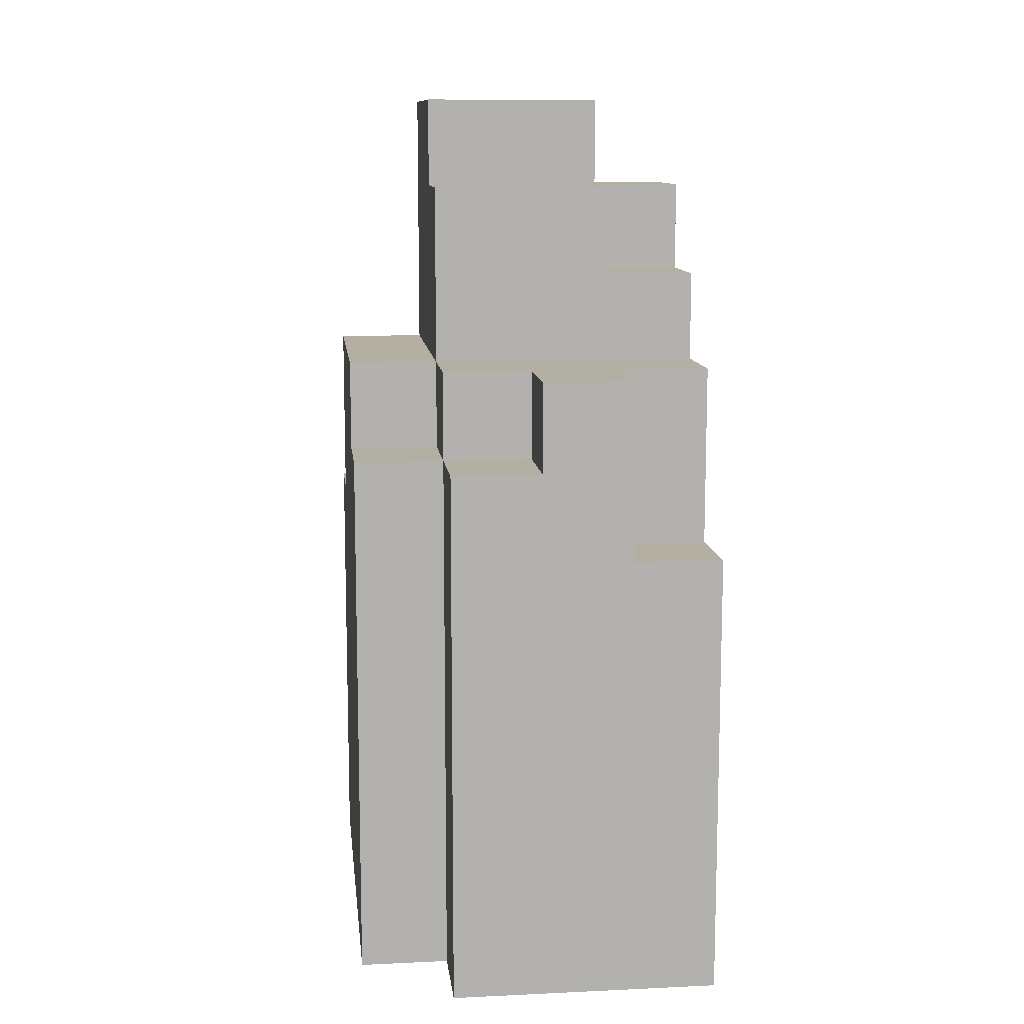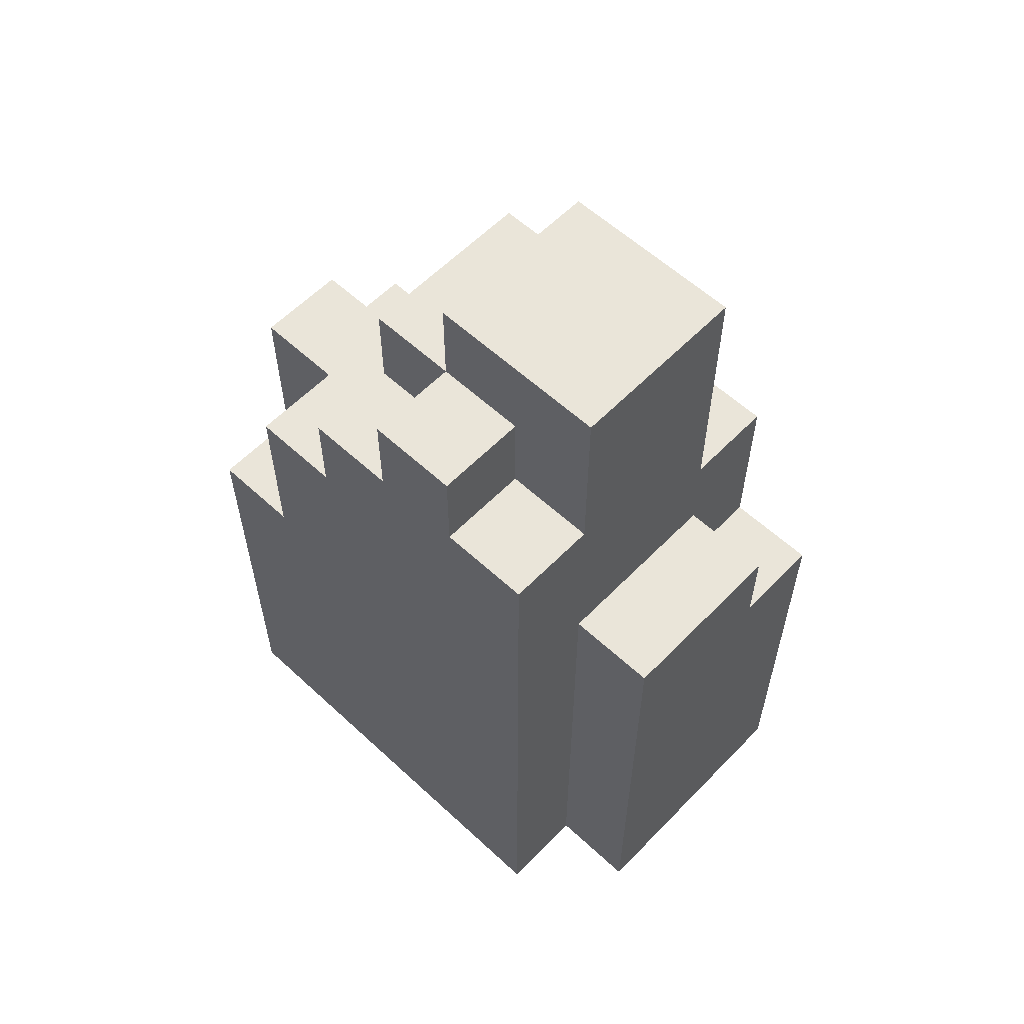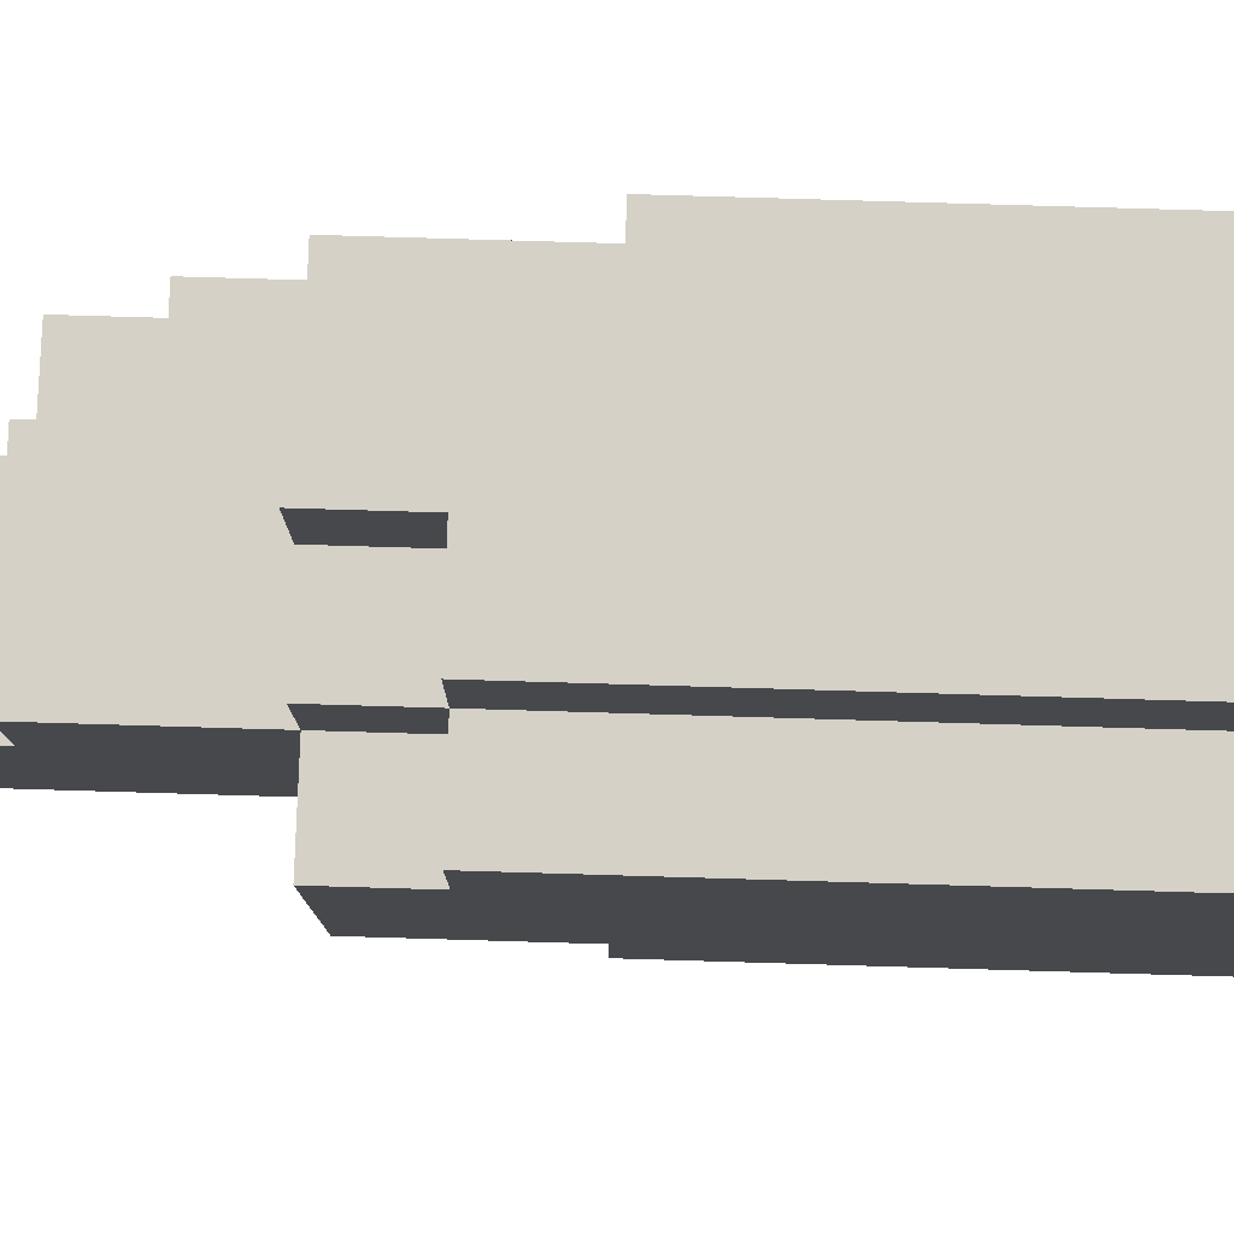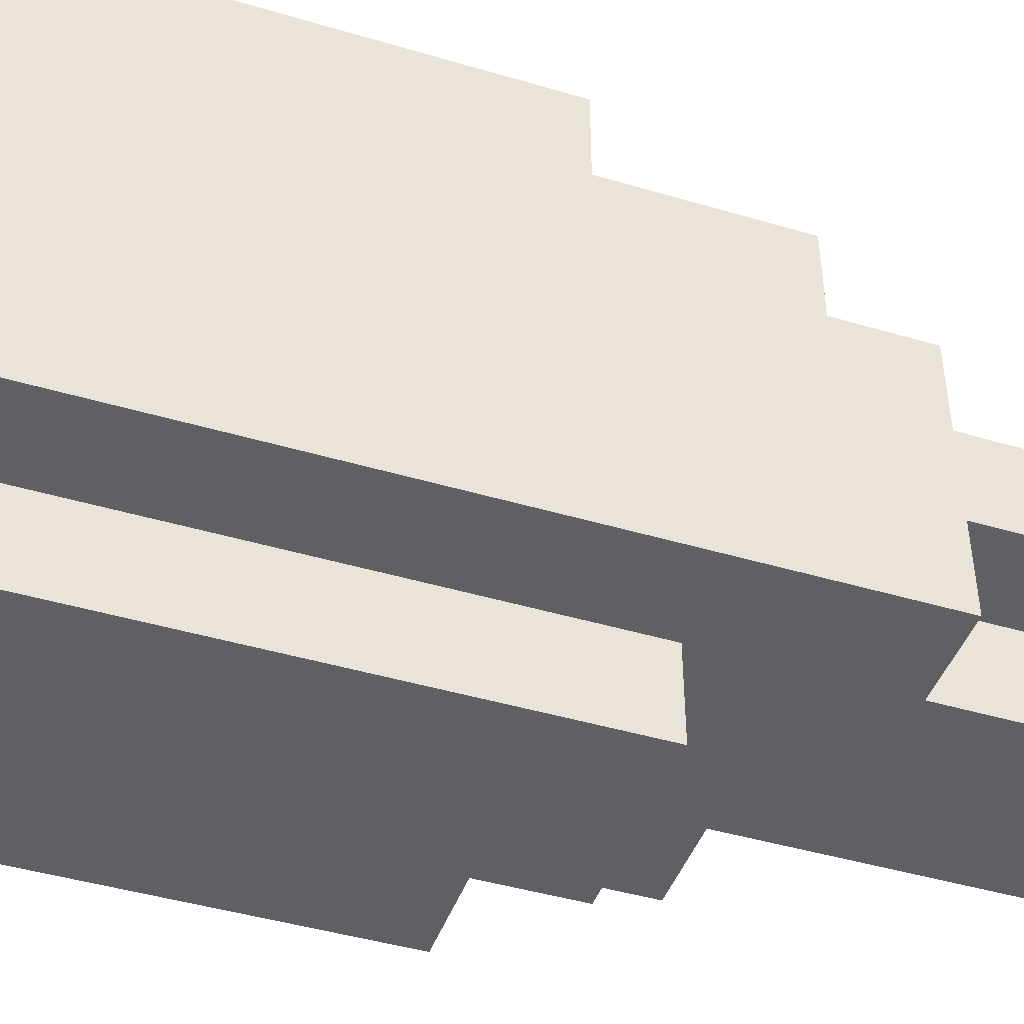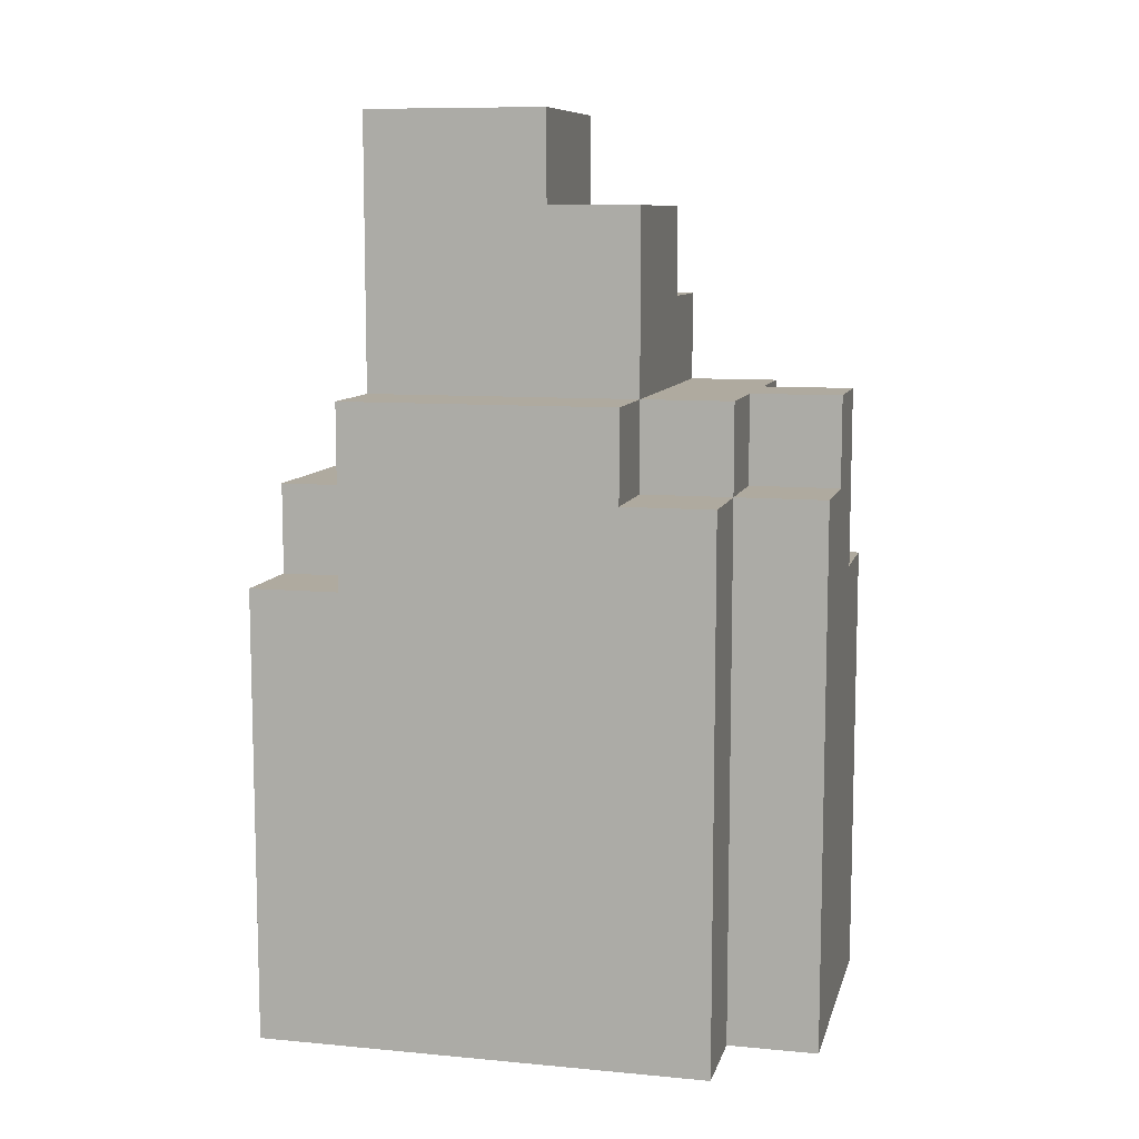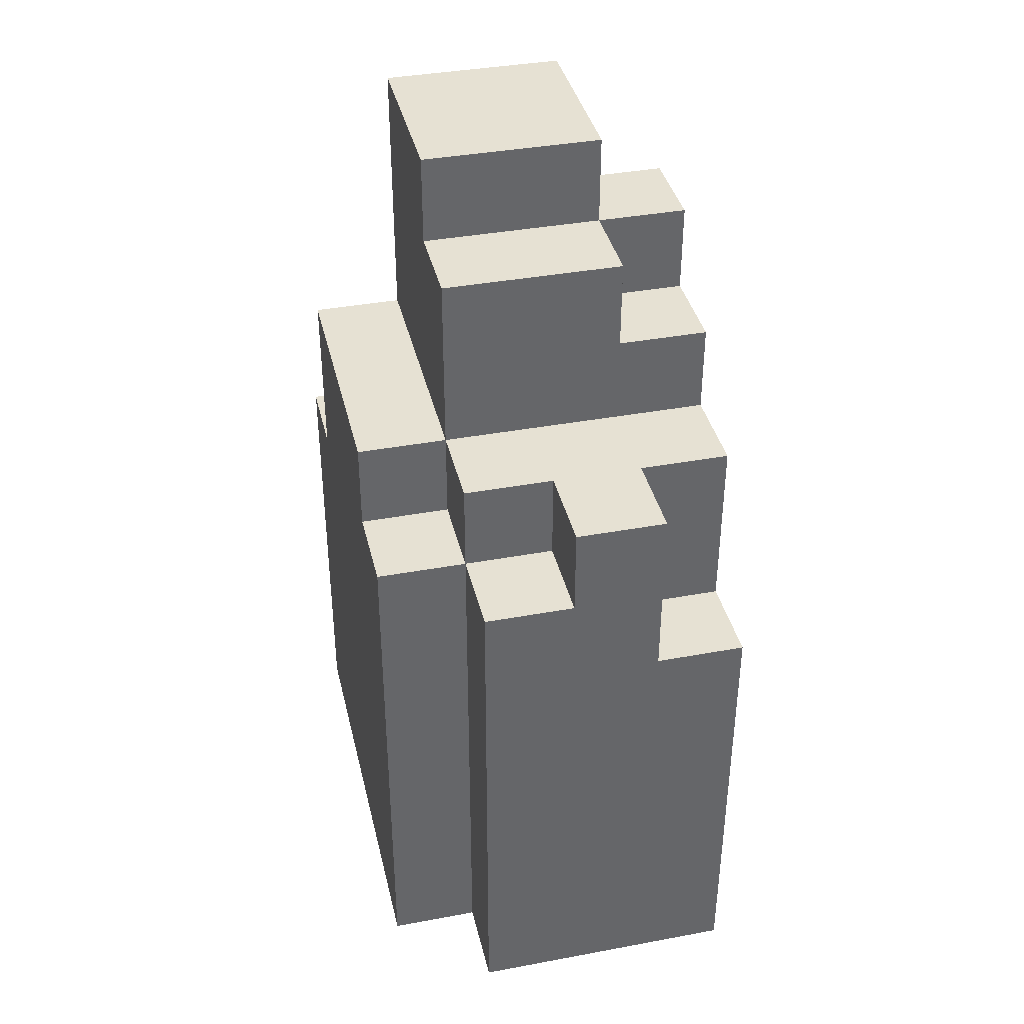
<metadata>
{"format":"obj","ext":"obj","renderer":"f3d","projection":"perspective","resolution":1024,"background":"white","views":[{"elev":11.2,"azim":-6.4,"up":"+Y"},{"elev":58.6,"azim":133.6,"up":"+Y"},{"elev":78.7,"azim":-88.3,"up":"+Z"},{"elev":-44.8,"azim":71.0,"up":"+Z"},{"elev":9.4,"azim":-76.3,"up":"+Y"},{"elev":38.7,"azim":-13.1,"up":"+Y"}]}
</metadata>
<code>
v -2 0 2
v -2 0 -1
v -2 0 -3
v -2 3 1
v -2 3 -1
v -2 5 2
v -2 5 1
v -2 5 -2
v -2 5 -3
v -2 6 2
v -2 6 1
v -2 7 1
v -2 7 -2
v -1 0 3
v -1 0 2
v -1 5 2
v -1 5 -2
v -1 5 -3
v -1 6 3
v -1 6 2
v -1 6 1
v -1 6 -2
v -1 6 -3
v -1 7 2
v -1 7 1
v -1 7 -2
v -1 9 1
v -1 9 -0
v -1 10 -0
v -1 10 -2
v 0 6 3
v 0 6 2
v 0 7 3
v 0 7 2
v 1 0 -2
v 1 0 -3
v 1 1 -2
v 1 5 3
v 1 5 2
v 1 6 -2
v 1 6 -3
v 1 7 3
v 1 7 2
v 1 8 1
v 1 8 -0
v 1 8 -1
v 1 8 -2
v 1 9 1
v 1 9 -0
v 1 9 -1
v 1 10 -0
v 1 10 -2
v 2 0 3
v 2 0 -2
v 2 1 -1
v 2 1 -2
v 2 3 -0
v 2 3 -1
v 2 4 1
v 2 4 -0
v 2 5 3
v 2 5 2
v 2 7 2
v 2 7 1
v 2 7 -0
v 2 7 -1
v 2 7 -2
v 2 8 1
v 2 8 -0
v 2 8 -1
v 2 8 -2
v 2 9 -0
v 2 9 -1
v -1 0 3
v -1 6 3
v 0 6 3
v 0 7 3
v 1 5 3
v 1 7 3
v 2 0 3
v 2 5 3
v -2 0 2
v -2 5 2
v -2 6 2
v -1 0 2
v -1 5 2
v -1 6 2
v -1 7 2
v 0 6 2
v 0 7 2
v 1 5 2
v 1 7 2
v 2 5 2
v 2 7 2
v -2 6 1
v -2 7 1
v -1 6 1
v -1 7 1
v -1 9 1
v 1 8 1
v 1 9 1
v 2 7 1
v 2 8 1
v -1 9 -0
v -1 10 -0
v 1 8 -0
v 1 9 -0
v 1 10 -0
v 2 8 -0
v 2 9 -0
v 1 8 -1
v 1 9 -1
v 2 8 -1
v 2 9 -1
v -2 5 -2
v -2 7 -2
v -1 5 -2
v -1 6 -2
v -1 7 -2
v -1 10 -2
v 1 0 -2
v 1 1 -2
v 1 6 -2
v 1 7 -2
v 1 8 -2
v 1 10 -2
v 2 0 -2
v 2 1 -2
v 2 7 -2
v 2 8 -2
v -2 0 -3
v -2 5 -3
v -1 5 -3
v -1 6 -3
v 1 0 -3
v 1 6 -3
v -1 0 3
v 2 0 3
v -2 0 2
v -1 0 2
v 1 0 2
v -2 0 -1
v 1 0 -1
v 1 0 -2
v 2 0 -2
v -2 0 -3
v 1 0 -3
v 1 5 3
v 2 5 3
v 1 5 2
v 2 5 2
v -2 5 -2
v -1 5 -2
v -2 5 -3
v -1 5 -3
v -1 6 3
v 0 6 3
v -2 6 2
v -1 6 2
v 0 6 2
v -2 6 1
v -1 6 1
v -1 6 -2
v 1 6 -2
v -1 6 -3
v 1 6 -3
v 0 7 3
v 1 7 3
v -1 7 2
v 0 7 2
v 1 7 2
v 2 7 2
v -2 7 1
v -1 7 1
v 2 7 1
v -2 7 -2
v -1 7 -2
v 1 8 1
v 2 8 1
v 1 8 -0
v 2 8 -0
v 1 8 -1
v 2 8 -1
v 1 8 -2
v 2 8 -2
v -1 9 1
v 1 9 1
v -1 9 -0
v 1 9 -0
v 2 9 -0
v 1 9 -1
v 2 9 -1
v -1 10 -0
v 1 10 -0
v -1 10 -2
v 1 10 -2
f 4 2 1
f 5 3 2
f 5 2 4
f 6 4 1
f 7 5 4
f 7 4 6
f 8 3 5
f 8 5 7
f 9 3 8
f 10 7 6
f 10 8 7
f 11 8 10
f 12 8 11
f 13 8 12
f 16 15 14
f 19 16 14
f 20 16 19
f 22 18 17
f 23 18 22
f 24 21 20
f 25 21 24
f 27 26 25
f 28 26 27
f 29 26 28
f 30 26 29
f 33 32 31
f 34 32 33
f 35 36 37
f 37 36 40
f 40 36 41
f 38 39 42
f 42 39 43
f 44 45 48
f 48 45 49
f 46 47 50
f 49 50 51
f 50 47 52
f 51 50 52
f 53 54 55
f 55 54 56
f 53 55 57
f 55 56 58
f 57 55 58
f 53 57 59
f 57 58 60
f 59 57 60
f 53 59 61
f 61 59 62
f 62 59 63
f 59 60 64
f 63 59 64
f 60 58 65
f 64 60 65
f 58 56 66
f 65 58 66
f 66 56 67
f 64 65 68
f 65 66 69
f 68 65 69
f 66 67 70
f 69 66 70
f 70 67 71
f 69 70 72
f 72 70 73
f 76 75 74
f 78 76 74
f 78 77 76
f 79 77 78
f 80 78 74
f 81 78 80
f 85 83 82
f 86 84 83
f 86 83 85
f 87 84 86
f 89 88 87
f 90 88 89
f 93 92 91
f 94 92 93
f 97 96 95
f 98 96 97
f 100 99 98
f 101 99 100
f 102 100 98
f 103 100 102
f 107 105 104
f 108 105 107
f 109 107 106
f 110 107 109
f 111 112 113
f 113 112 114
f 115 116 117
f 117 116 118
f 118 116 119
f 119 120 123
f 118 119 123
f 123 120 124
f 124 120 125
f 125 120 126
f 121 122 127
f 122 123 128
f 127 122 128
f 123 124 128
f 124 125 129
f 128 124 129
f 129 125 130
f 131 132 133
f 131 133 135
f 133 134 135
f 135 134 136
f 140 138 137
f 141 138 140
f 142 140 139
f 142 141 140
f 143 138 141
f 143 141 142
f 144 143 142
f 144 138 143
f 145 138 144
f 146 144 142
f 147 144 146
f 148 149 150
f 150 149 151
f 152 153 154
f 154 153 155
f 156 157 159
f 159 157 160
f 158 159 161
f 161 159 162
f 163 164 165
f 165 164 166
f 167 168 170
f 170 168 171
f 169 170 174
f 171 172 174
f 170 171 174
f 174 172 175
f 173 174 176
f 176 174 177
f 178 179 180
f 180 179 181
f 182 183 184
f 184 183 185
f 186 187 188
f 188 187 189
f 189 190 191
f 191 190 192
f 193 194 195
f 195 194 196

</code>
